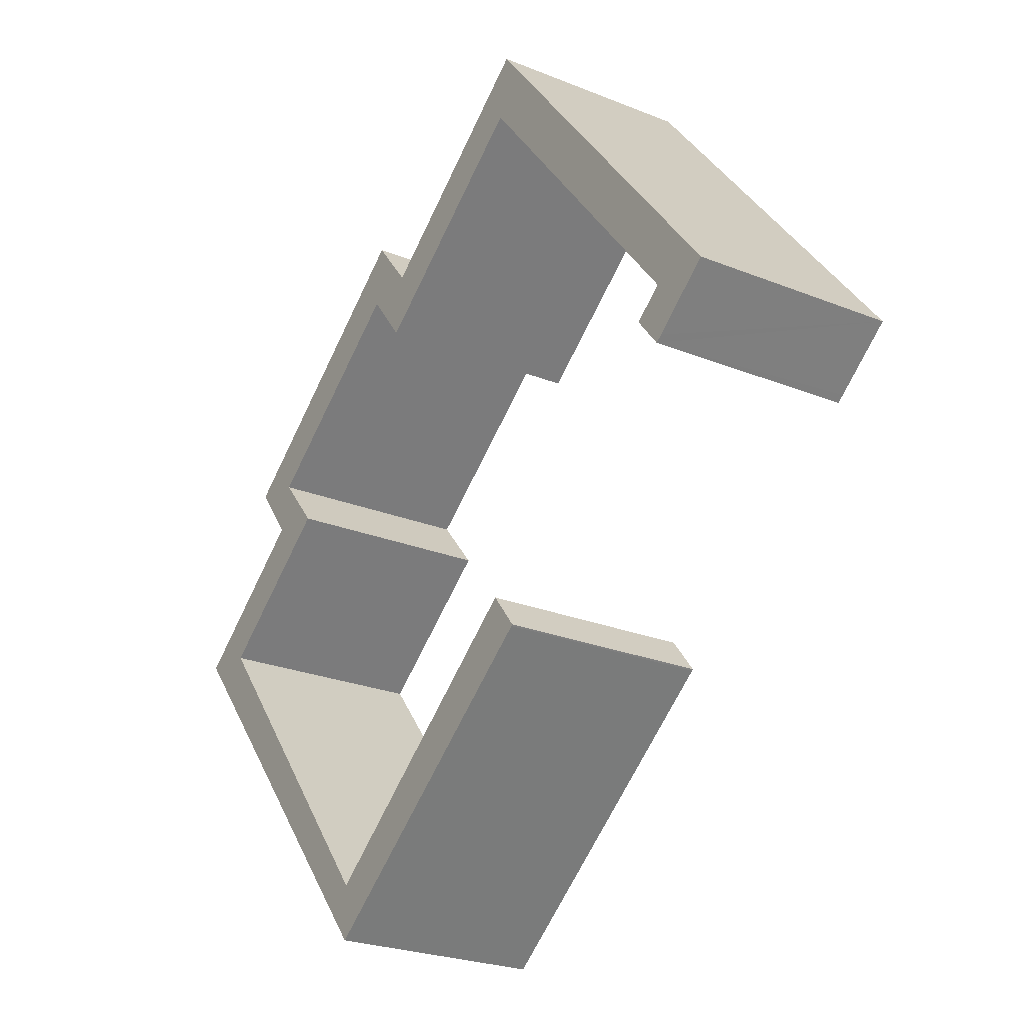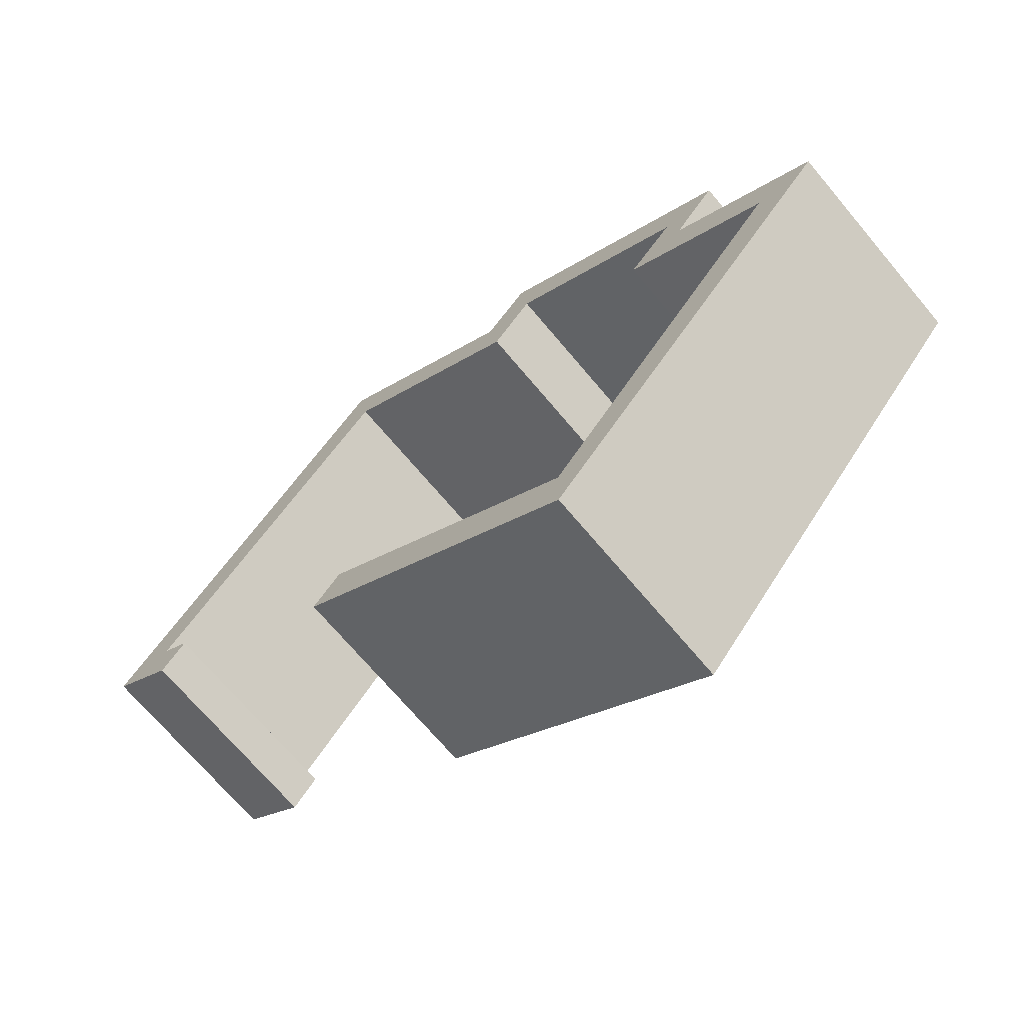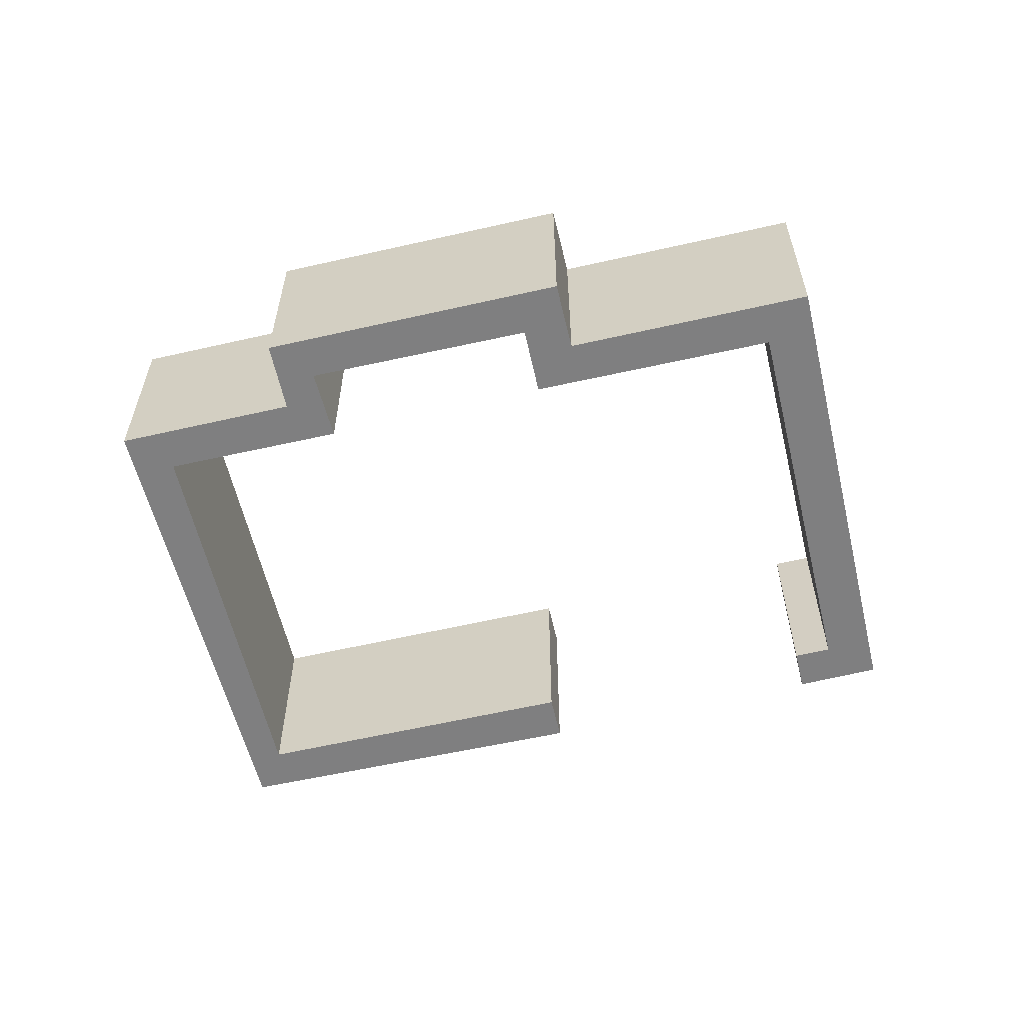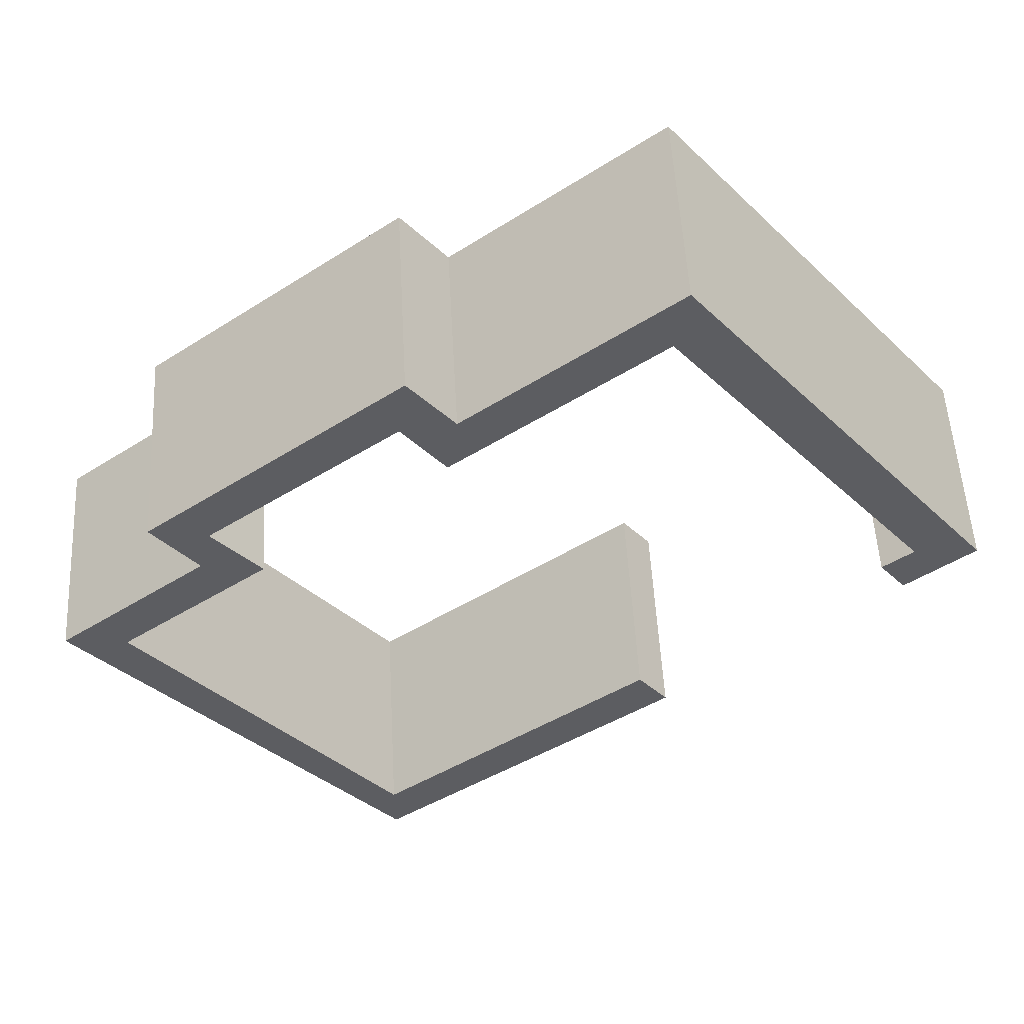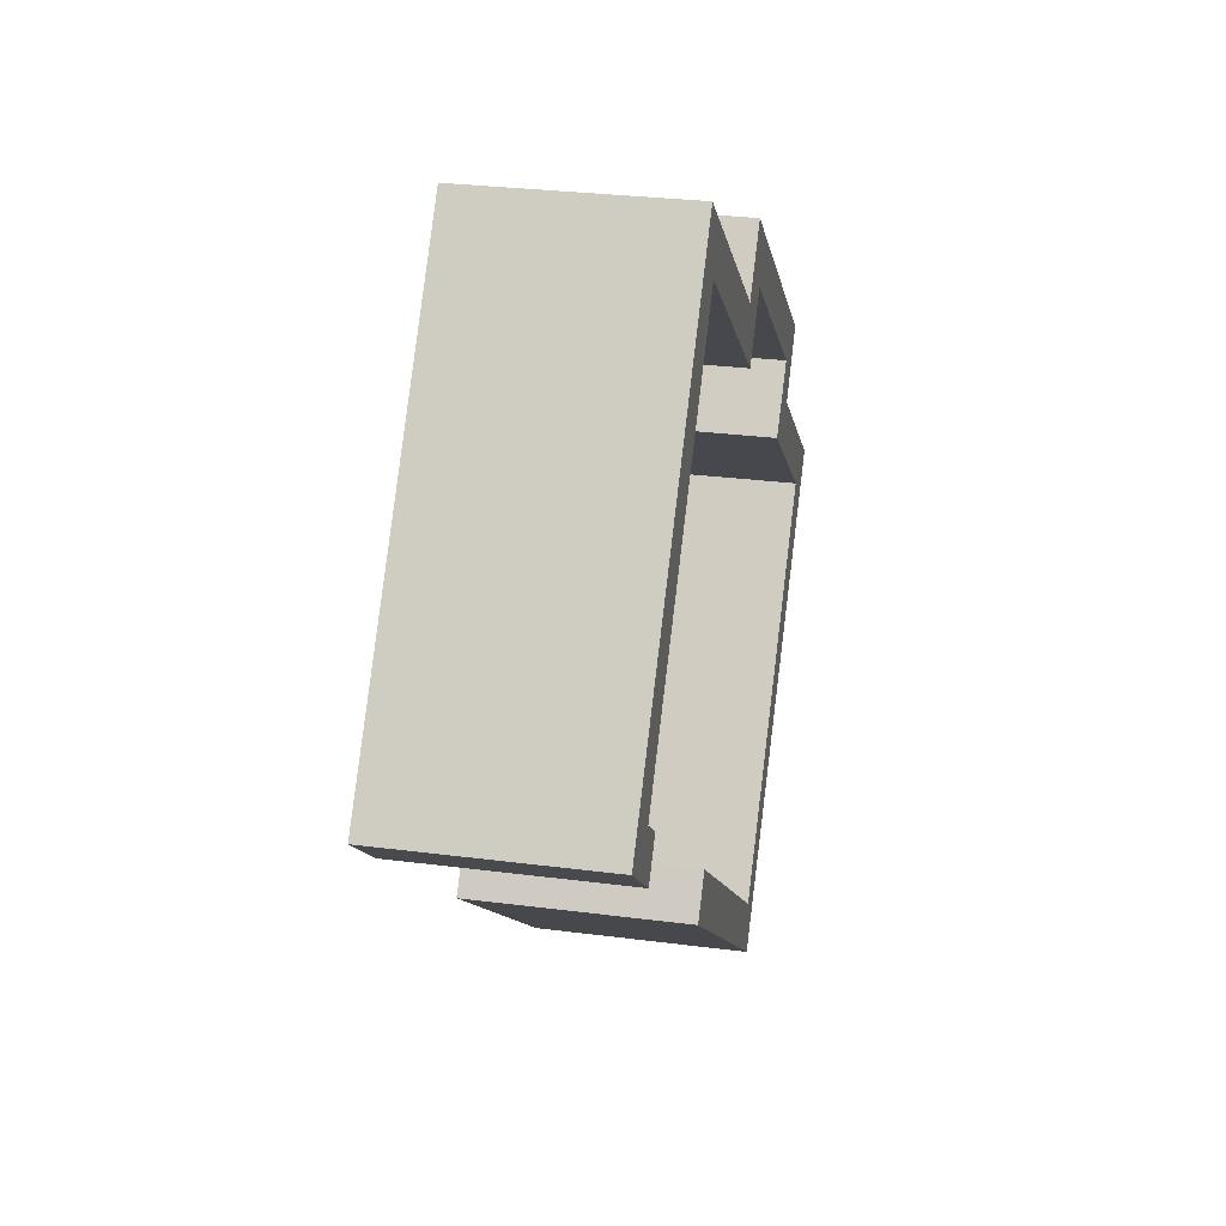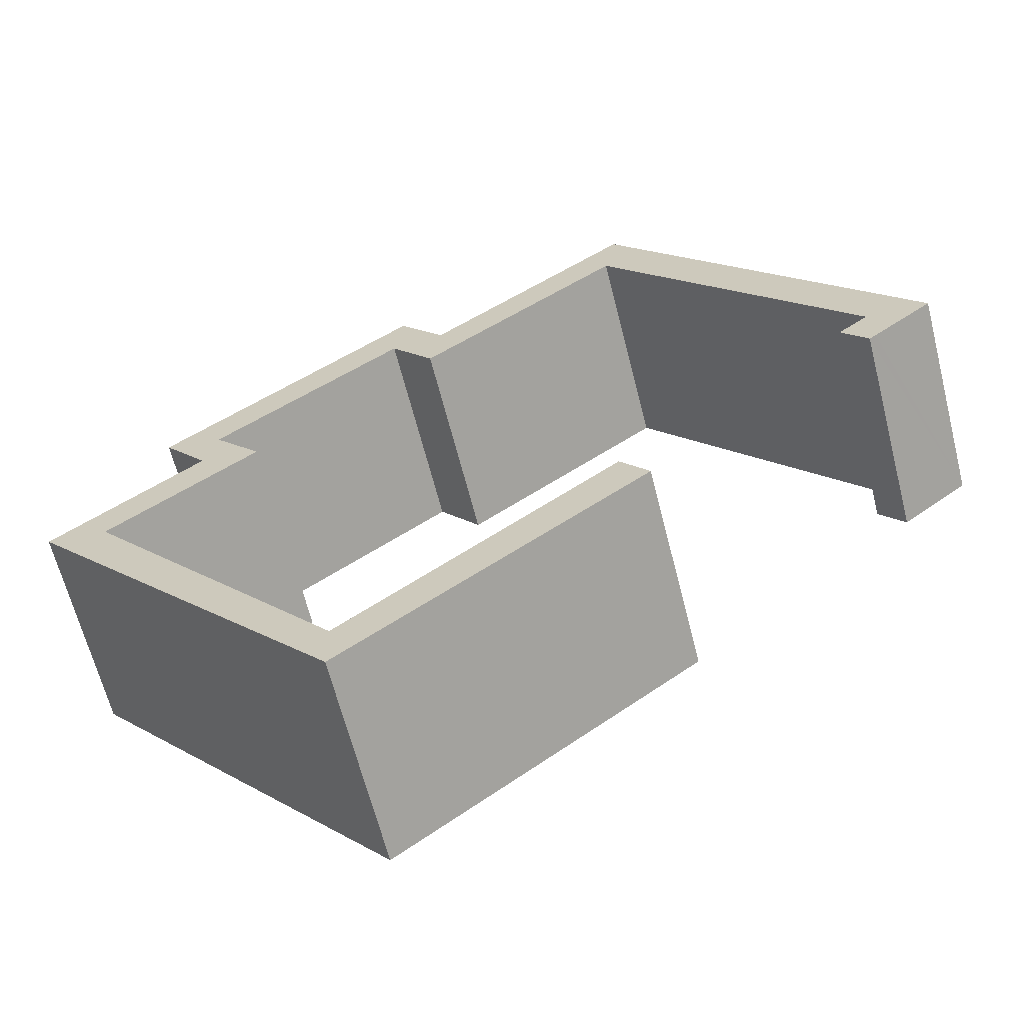
<metadata>
{"format":"obj","ext":"obj","renderer":"f3d","projection":"perspective","resolution":1024,"background":"white","views":[{"elev":-24.9,"azim":56.7,"up":"+Z"},{"elev":-70.0,"azim":-140.0,"up":"+Z"},{"elev":-59.8,"azim":-25.1,"up":"+Y"},{"elev":52.6,"azim":-3.1,"up":"+Z"},{"elev":28.2,"azim":101.2,"up":"+Z"},{"elev":-64.2,"azim":14.2,"up":"+Z"}]}
</metadata>
<code>
v  0 4.304 2.635e-16
v  6.587 4.304 -6.852
v  6.598 4.304 -7.992
v  1.263 4.304 -0.152
v  4.314 4.304 2.234
v  3.067 4.304 2.429
v  3.325 4.304 3.411
v  2.144 4.304 3.632
v  7.201 4.304 6.424
v  7.361 4.304 7.747
v  8.3 4.304 6.569
v  8.094 4.304 5.266
v  12.28 4.304 8.536
v  12.52 4.304 9.895
v  16.98 4.304 1.348
v  17.66 4.304 0.772
v  17.52 4.304 0.663
v  18.9 4.304 1.794
v  17.6 4.304 1.843
v  12.71 4.304 -3.251
v  12.14 4.304 -2.461
v  12.74 4.304 -3.227
v  17.52 -4.06e-17 0.663
v  16.98 -8.254e-17 1.348
v  17.6 -1.129e-16 1.843
v  12.28 -5.227e-16 8.536
v  8.094 -3.224e-16 5.266
v  7.201 -3.934e-16 6.424
v  6.598 4.894e-16 -7.992
v  0 0 0
v  3.067 -1.487e-16 2.429
v  2.144 -2.224e-16 3.632
v  6.587 4.196e-16 -6.852
v  12.14 1.507e-16 -2.461
v  7.361 -4.744e-16 7.747
v  8.3 -4.022e-16 6.569
v  12.52 -6.059e-16 9.895
v  3.325 -2.089e-16 3.411
v  4.314 -1.368e-16 2.234
v  1.263 9.307e-18 -0.152
v  12.74 1.976e-16 -3.227
v  12.71 1.991e-16 -3.251
v  17.66 -4.727e-17 0.772
v  18.9 -1.099e-16 1.794
g defaultobject
f 1 2 3
f 2 1 4
f 4 1 5
f 5 1 6
f 5 6 7
f 7 6 8
f 7 8 9
f 9 8 10
f 9 11 12
f 11 9 10
f 11 13 12
f 13 11 14
f 15 16 17
f 16 15 18
f 18 15 19
f 18 19 14
f 14 19 13
f 2 20 3
f 20 2 21
f 20 21 22
f 23 15 17
f 15 23 24
f 25 13 19
f 13 25 26
f 27 9 12
f 9 27 28
f 29 1 3
f 1 29 30
f 31 8 6
f 8 31 32
f 24 19 15
f 19 24 25
f 33 21 2
f 21 33 34
f 30 6 1
f 6 30 31
f 32 10 8
f 10 32 35
f 36 14 11
f 14 36 37
f 26 12 13
f 12 26 27
f 28 7 9
f 7 28 38
f 39 4 5
f 4 39 40
f 41 20 22
f 20 41 42
f 42 3 20
f 3 42 29
f 16 23 17
f 23 16 18
f 23 18 43
f 43 18 44
f 38 5 7
f 5 38 39
f 40 2 4
f 2 40 33
f 34 22 21
f 22 34 41
f 35 11 10
f 11 35 36
f 37 18 14
f 18 37 44
f 29 33 40
f 33 29 42
f 33 42 34
f 34 42 41
f 30 40 31
f 40 30 29
f 31 40 39
f 31 39 32
f 32 39 38
f 43 24 23
f 24 43 25
f 25 43 44
f 27 36 28
f 36 27 26
f 28 36 35
f 36 26 37
f 37 26 25
f 37 25 44
f 38 35 32
f 35 38 28

</code>
